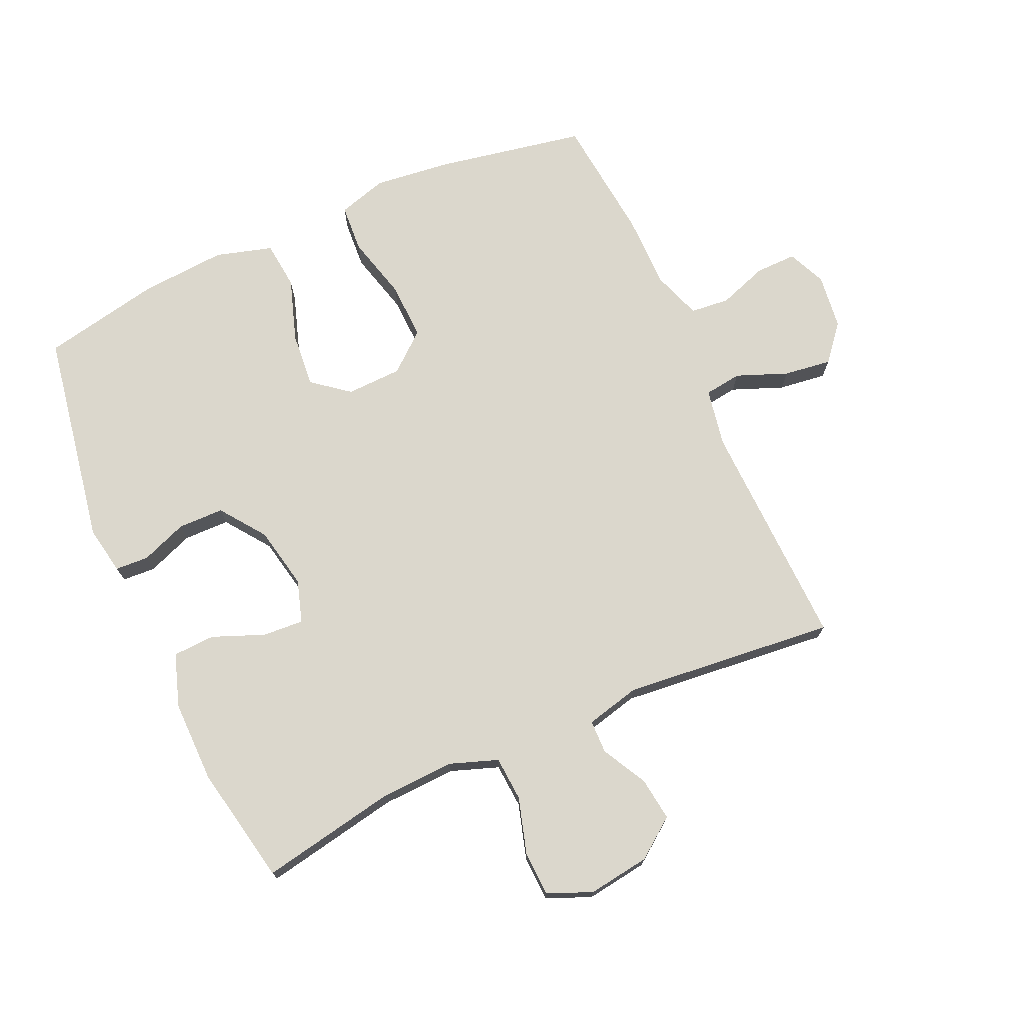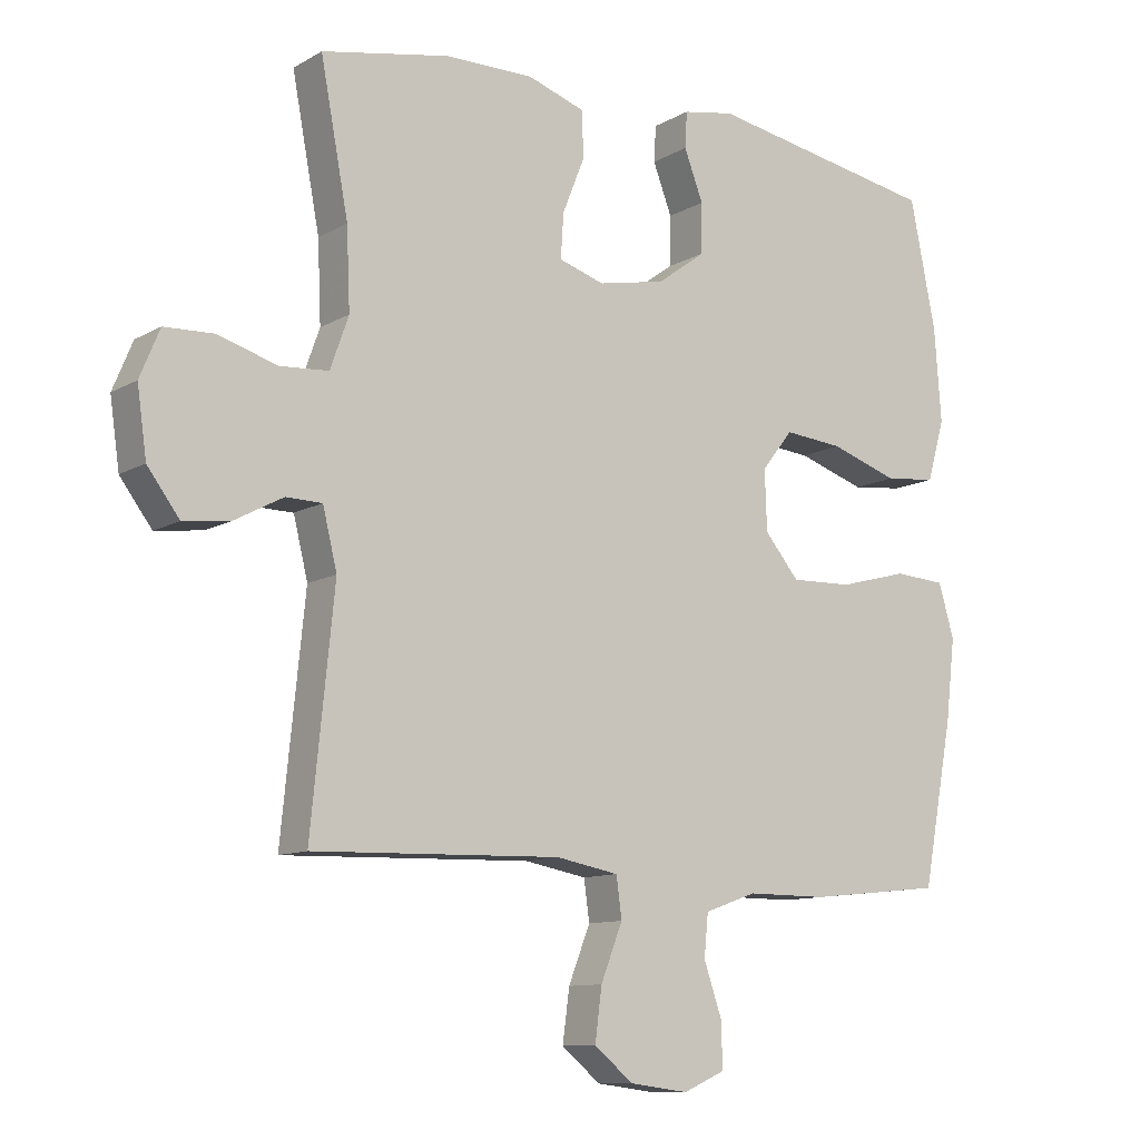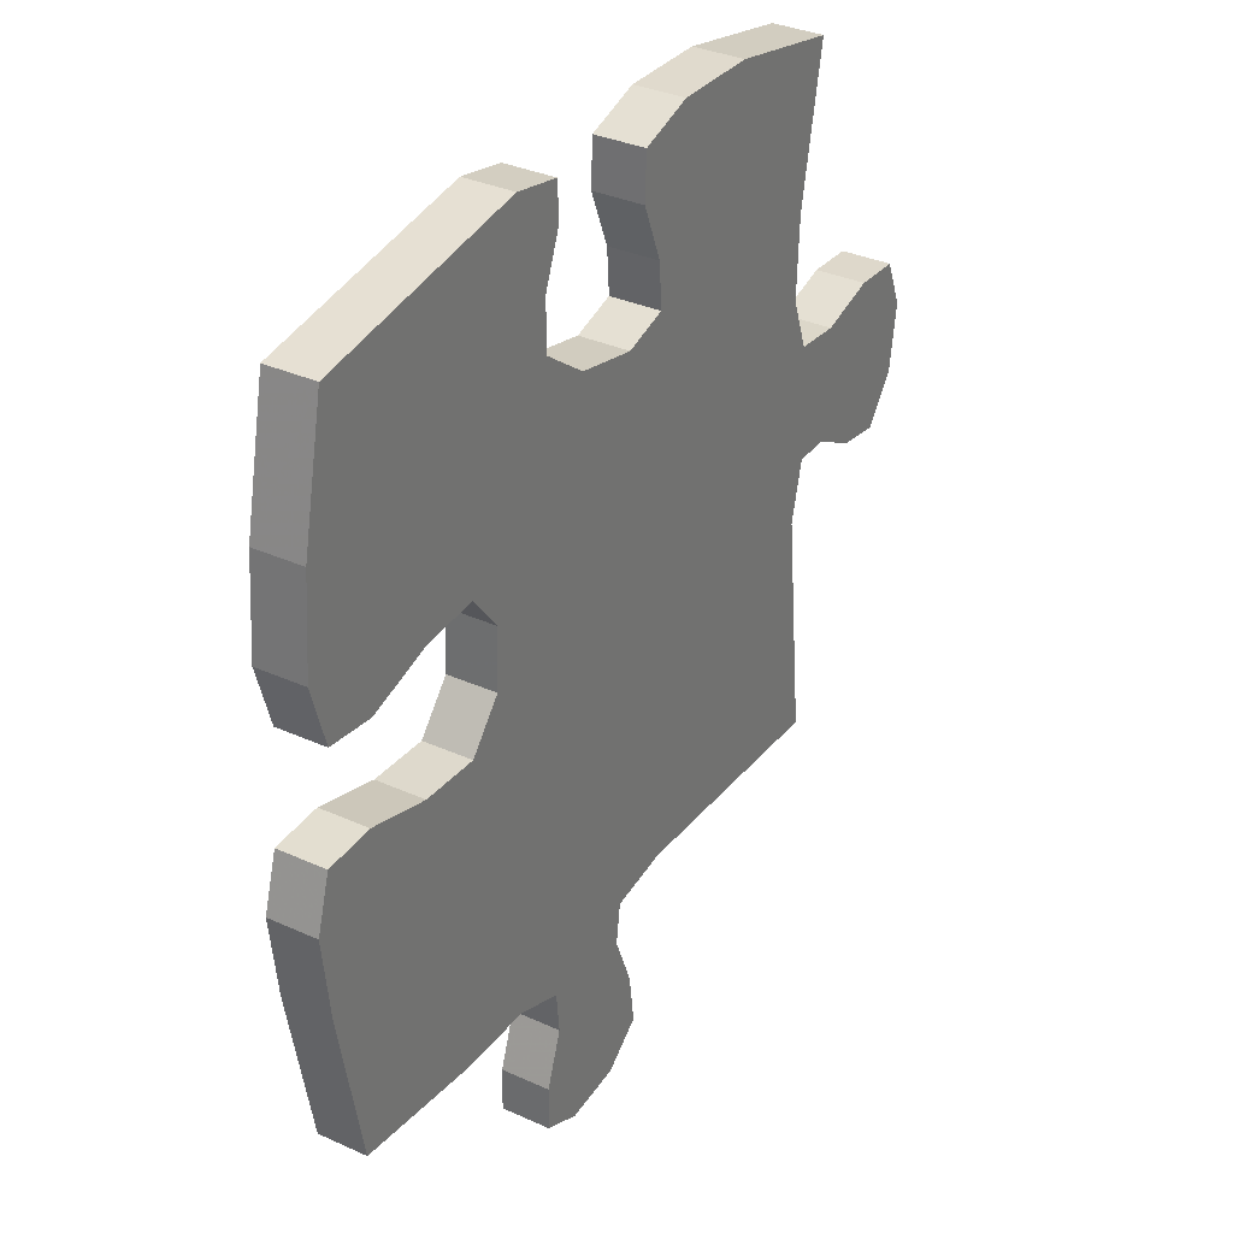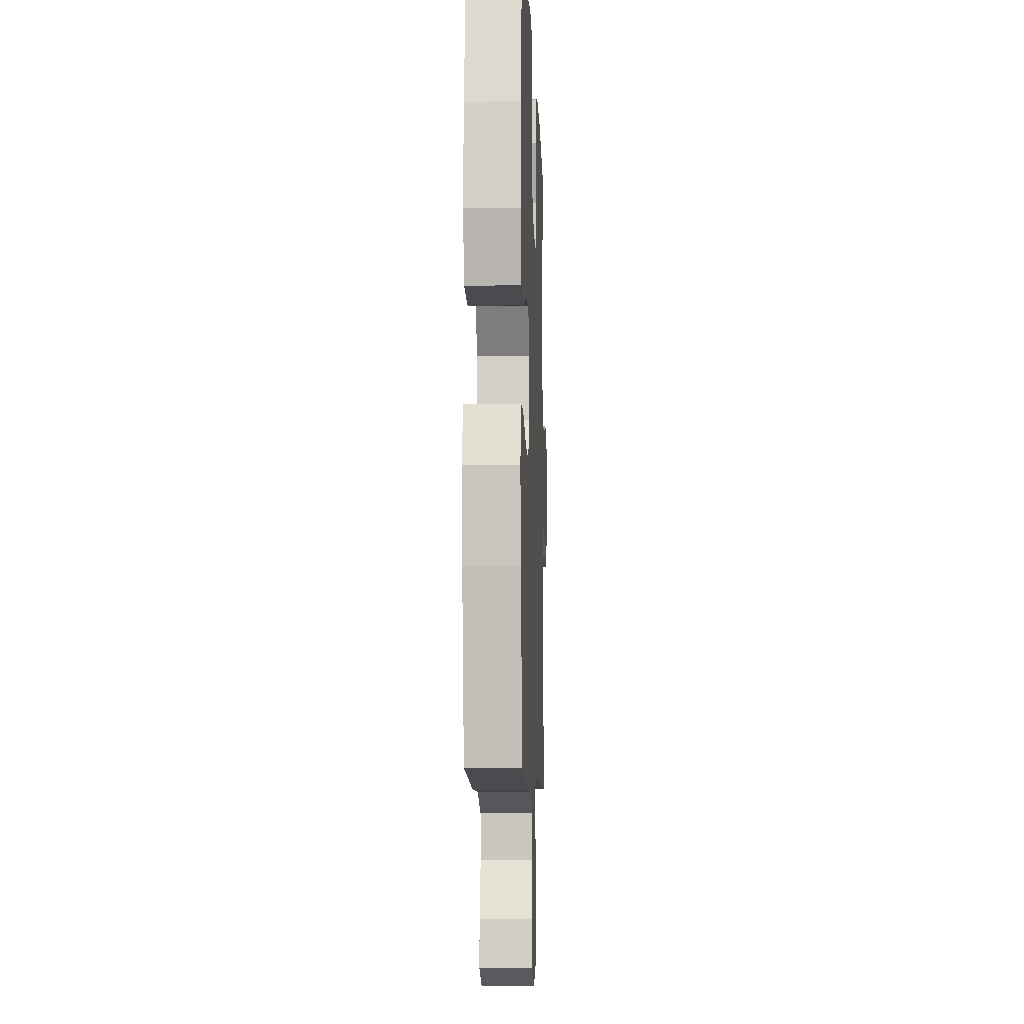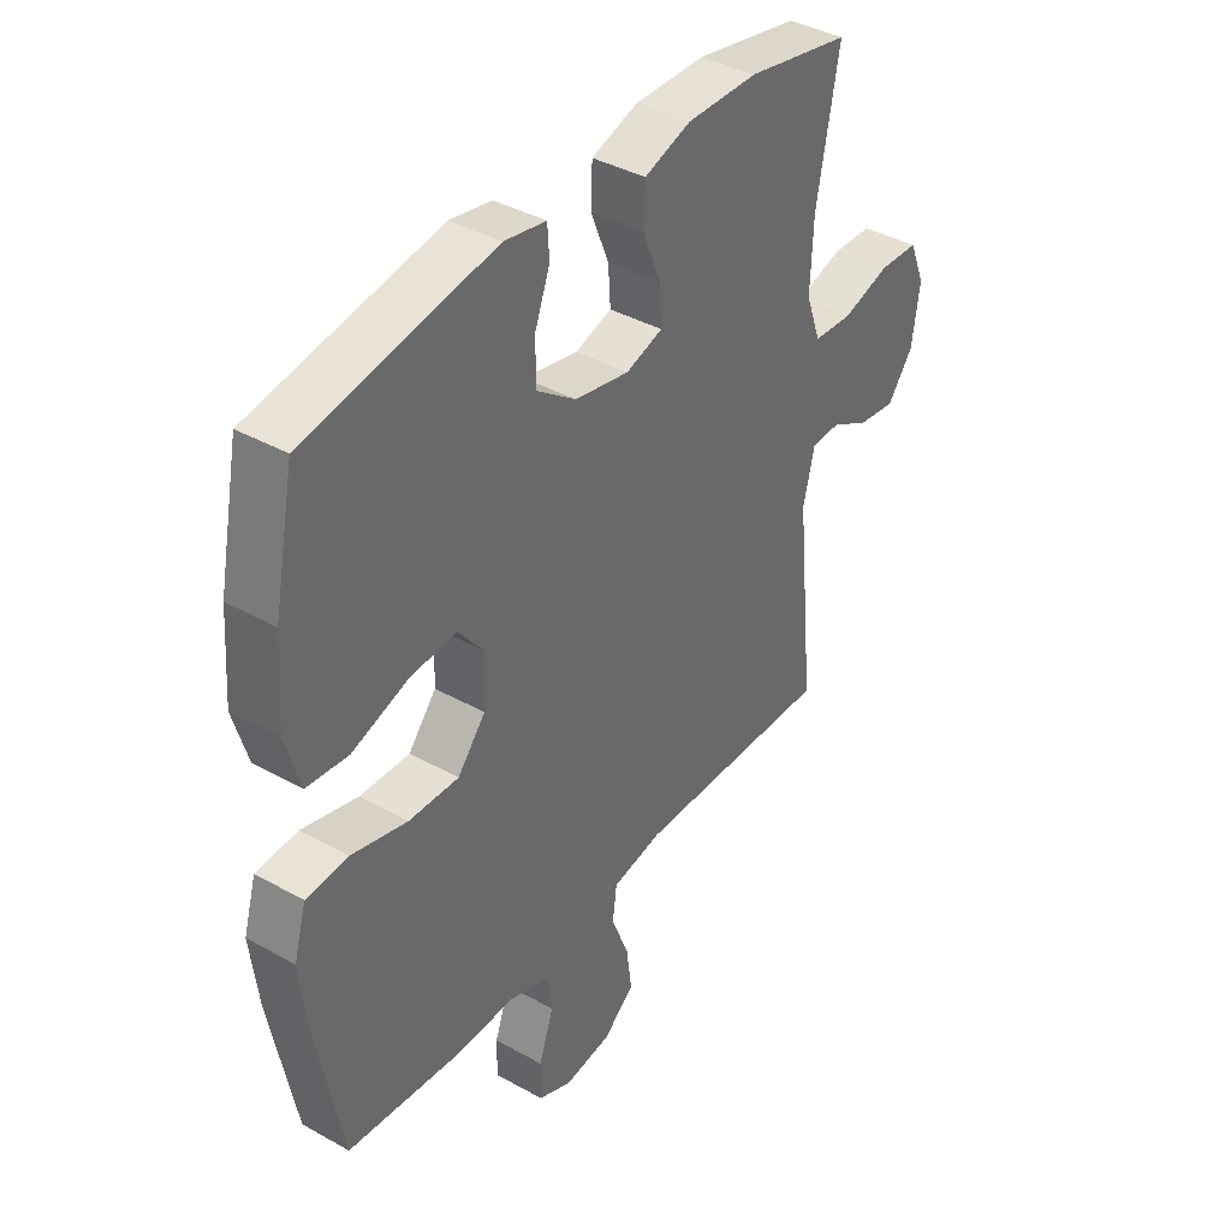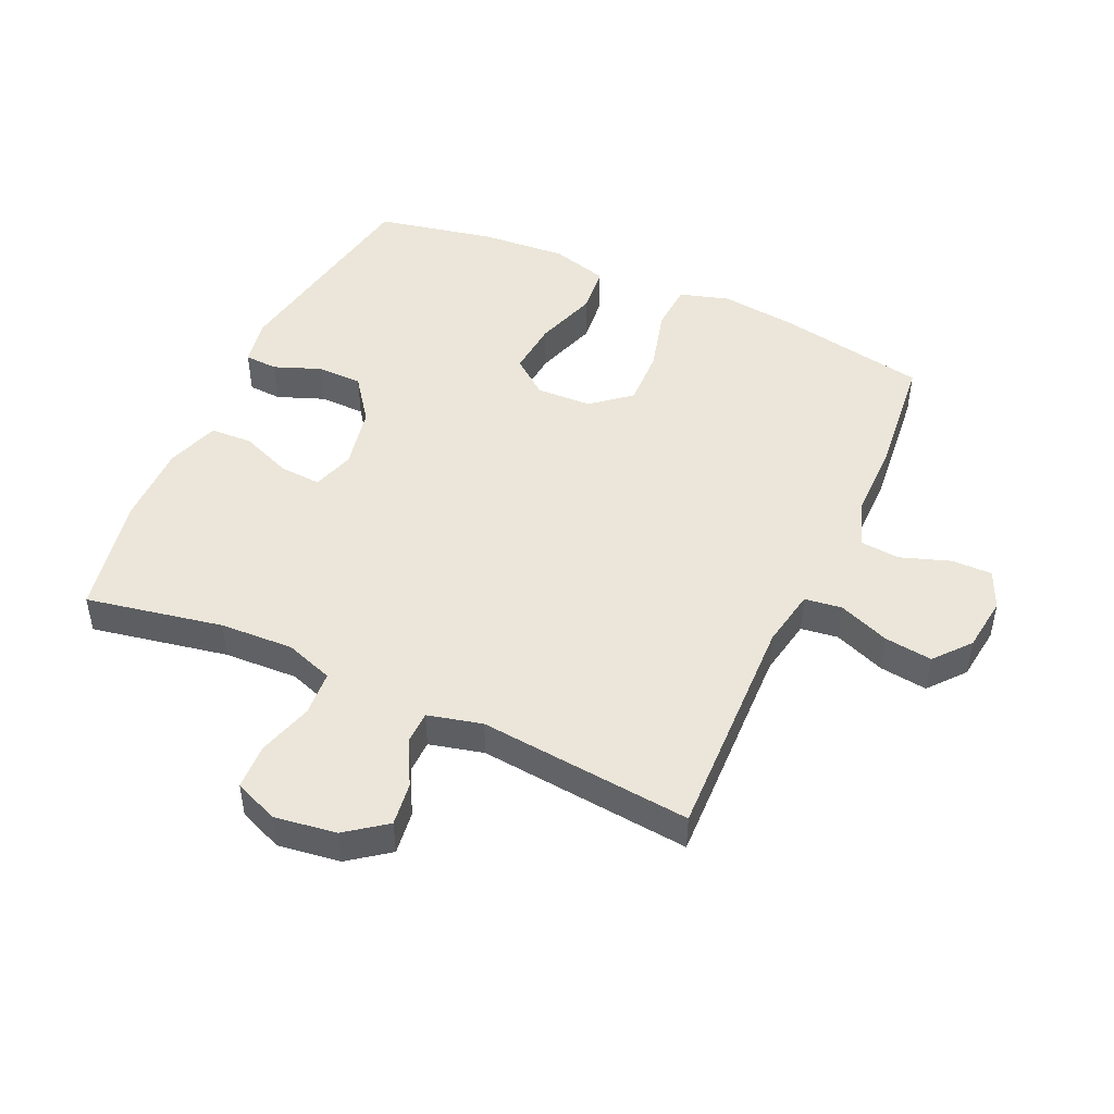
<metadata>
{"format":"obj","ext":"obj","renderer":"f3d","projection":"perspective","resolution":1024,"background":"white","views":[{"elev":73.1,"azim":65.8,"up":"+Y"},{"elev":-10.8,"azim":144.1,"up":"+Z"},{"elev":33.4,"azim":-58.1,"up":"+Z"},{"elev":-7.8,"azim":-87.8,"up":"+Z"},{"elev":39.2,"azim":-55.1,"up":"+Z"},{"elev":47.6,"azim":114.4,"up":"+Y"}]}
</metadata>
<code>
v 0.5 0.07 0.5
v 0.459 0.07 0.283
v 0.454 0.07 0.166
v 0.481 0.07 0.09
v 0.552 0.07 0.085
v 0.64 0.07 0.111
v 0.712 0.07 0.108
v 0.741 0.07 0.038
v 0.727 0.07 -0.06
v 0.68 0.07 -0.123
v 0.611 0.07 -0.114
v 0.54 0.07 -0.076
v 0.487 0.07 -0.077
v 0.466 0.07 -0.163
v 0.5 0.07 -0.5
v 0.135 0.07 -0.489
v 0.043 0.07 -0.506
v 0.035 0.07 -0.565
v 0.067 0.07 -0.646
v 0.077 0.07 -0.722
v 0.02 0.07 -0.769
v -0.067 0.07 -0.78
v -0.128 0.07 -0.753
v -0.127 0.07 -0.688
v -0.1 0.07 -0.61
v -0.106 0.07 -0.548
v -0.183 0.07 -0.521
v -0.301 0.07 -0.521
v -0.5 0.07 -0.5
v -0.545 0.07 -0.262
v -0.559 0.07 -0.142
v -0.536 0.07 -0.064
v -0.46 0.07 -0.059
v -0.358 0.07 -0.086
v -0.267 0.07 -0.089
v -0.216 0.07 -0.028
v -0.213 0.07 0.06
v -0.259 0.07 0.118
v -0.346 0.07 0.11
v -0.446 0.07 0.077
v -0.522 0.07 0.085
v -0.548 0.07 0.175
v -0.538 0.07 0.312
v -0.5 0.07 0.5
v -0.158 0.07 0.56
v -0.082 0.07 0.546
v -0.079 0.07 0.493
v -0.107 0.07 0.42
v -0.106 0.07 0.347
v -0.035 0.07 0.295
v 0.064 0.07 0.275
v 0.131 0.07 0.296
v 0.127 0.07 0.361
v 0.094 0.07 0.443
v 0.097 0.07 0.51
v 0.181 0.07 0.538
v 0.311 0.07 0.537
v 0.5 0 0.5
v 0.459 0 0.283
v 0.454 0 0.166
v 0.481 0 0.09
v 0.552 0 0.085
v 0.64 0 0.111
v 0.712 0 0.108
v 0.741 0 0.038
v 0.727 0 -0.06
v 0.68 0 -0.123
v 0.611 0 -0.114
v 0.54 0 -0.076
v 0.487 0 -0.077
v 0.466 0 -0.163
v 0.5 0 -0.5
v 0.135 0 -0.489
v 0.043 0 -0.506
v 0.035 0 -0.565
v 0.067 0 -0.646
v 0.077 0 -0.722
v 0.02 0 -0.769
v -0.067 0 -0.78
v -0.128 0 -0.753
v -0.127 0 -0.688
v -0.1 0 -0.61
v -0.106 0 -0.548
v -0.183 0 -0.521
v -0.301 0 -0.521
v -0.5 0 -0.5
v -0.545 0 -0.262
v -0.559 0 -0.142
v -0.536 0 -0.064
v -0.46 0 -0.059
v -0.358 0 -0.086
v -0.267 0 -0.089
v -0.216 0 -0.028
v -0.213 0 0.06
v -0.259 0 0.118
v -0.346 0 0.11
v -0.446 0 0.077
v -0.522 0 0.085
v -0.548 0 0.175
v -0.538 0 0.312
v -0.5 0 0.5
v -0.158 0 0.56
v -0.082 0 0.546
v -0.079 0 0.493
v -0.107 0 0.42
v -0.106 0 0.347
v -0.035 0 0.295
v 0.064 0 0.275
v 0.131 0 0.296
v 0.127 0 0.361
v 0.094 0 0.443
v 0.097 0 0.51
v 0.181 0 0.538
v 0.311 0 0.537
f 56 57 1 2
f 53 54 55 56
f 52 53 56 2
f 51 52 2 3
f 50 51 3 4
f 45 46 47 48
f 45 48 49
f 44 45 49
f 43 44 49 50
f 39 40 41 42
f 38 39 42 43
f 31 32 33 34
f 31 34 35
f 30 31 35
f 27 28 29 30
f 26 27 30 35
f 22 23 24 25
f 22 25 26
f 21 22 26
f 18 19 20 21
f 18 21 26 35
f 14 15 16
f 13 14 16 17
f 9 10 11 12
f 9 12 13
f 8 9 13
f 5 6 7 8
f 4 5 8 13
f 38 43 50 4
f 17 18 35 36
f 17 36 37
f 13 17 37
f 4 13 37 38
f 59 58 114 113
f 113 112 111 110
f 59 113 110 109
f 60 59 109 108
f 61 60 108 107
f 105 104 103 102
f 106 105 102
f 106 102 101
f 107 106 101 100
f 99 98 97 96
f 100 99 96 95
f 91 90 89 88
f 92 91 88
f 92 88 87
f 87 86 85 84
f 92 87 84 83
f 82 81 80 79
f 83 82 79
f 83 79 78
f 78 77 76 75
f 92 83 78 75
f 73 72 71
f 74 73 71 70
f 69 68 67 66
f 70 69 66
f 70 66 65
f 65 64 63 62
f 70 65 62 61
f 61 107 100 95
f 93 92 75 74
f 94 93 74
f 94 74 70
f 95 94 70 61
f 1 58 59 2
f 2 59 60 3
f 3 60 61 4
f 4 61 62 5
f 5 62 63 6
f 6 63 64 7
f 7 64 65 8
f 8 65 66 9
f 9 66 67 10
f 10 67 68 11
f 11 68 69 12
f 12 69 70 13
f 13 70 71 14
f 14 71 72 15
f 15 72 73 16
f 16 73 74 17
f 17 74 75 18
f 18 75 76 19
f 19 76 77 20
f 20 77 78 21
f 21 78 79 22
f 22 79 80 23
f 23 80 81 24
f 24 81 82 25
f 25 82 83 26
f 26 83 84 27
f 27 84 85 28
f 28 85 86 29
f 29 86 87 30
f 30 87 88 31
f 31 88 89 32
f 32 89 90 33
f 33 90 91 34
f 34 91 92 35
f 35 92 93 36
f 36 93 94 37
f 37 94 95 38
f 38 95 96 39
f 39 96 97 40
f 40 97 98 41
f 41 98 99 42
f 42 99 100 43
f 43 100 101 44
f 44 101 102 45
f 45 102 103 46
f 46 103 104 47
f 47 104 105 48
f 48 105 106 49
f 49 106 107 50
f 50 107 108 51
f 51 108 109 52
f 52 109 110 53
f 53 110 111 54
f 54 111 112 55
f 55 112 113 56
f 56 113 114 57
f 57 114 58 1

</code>
